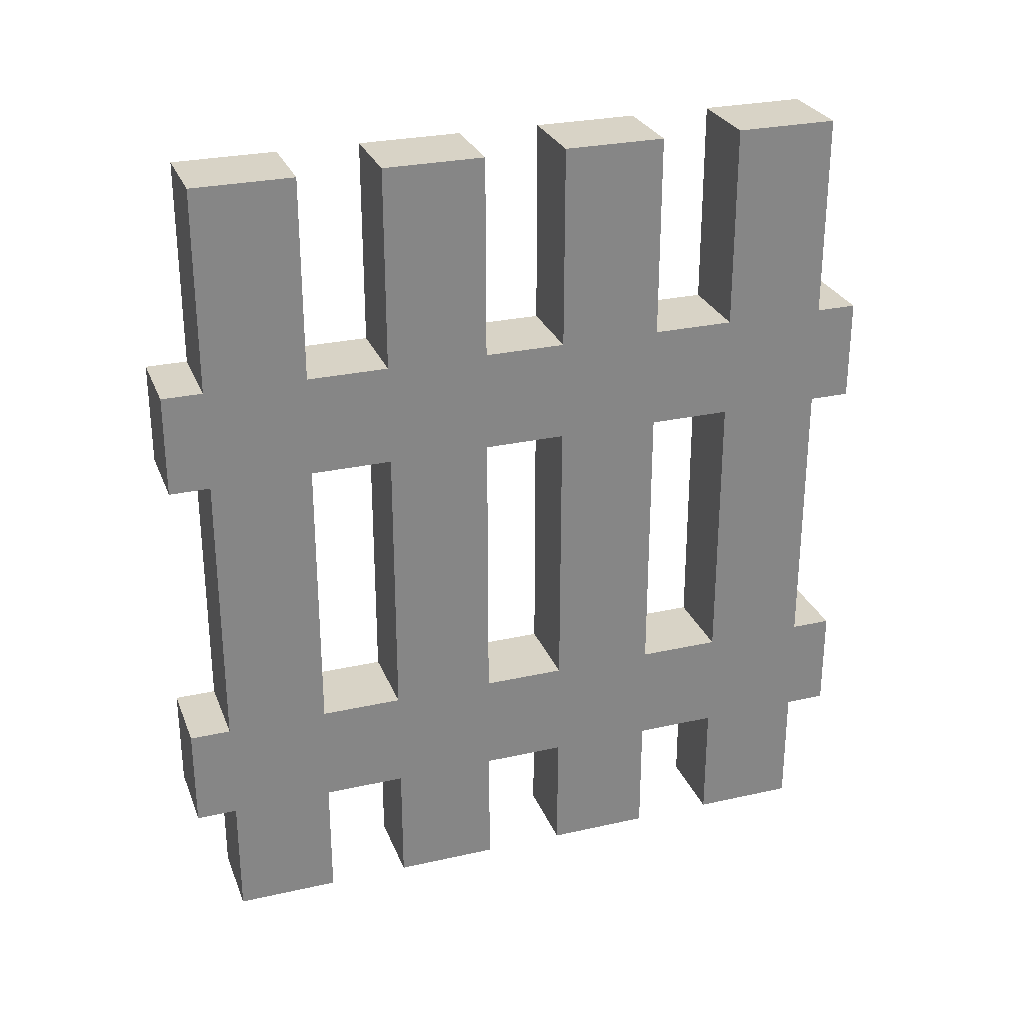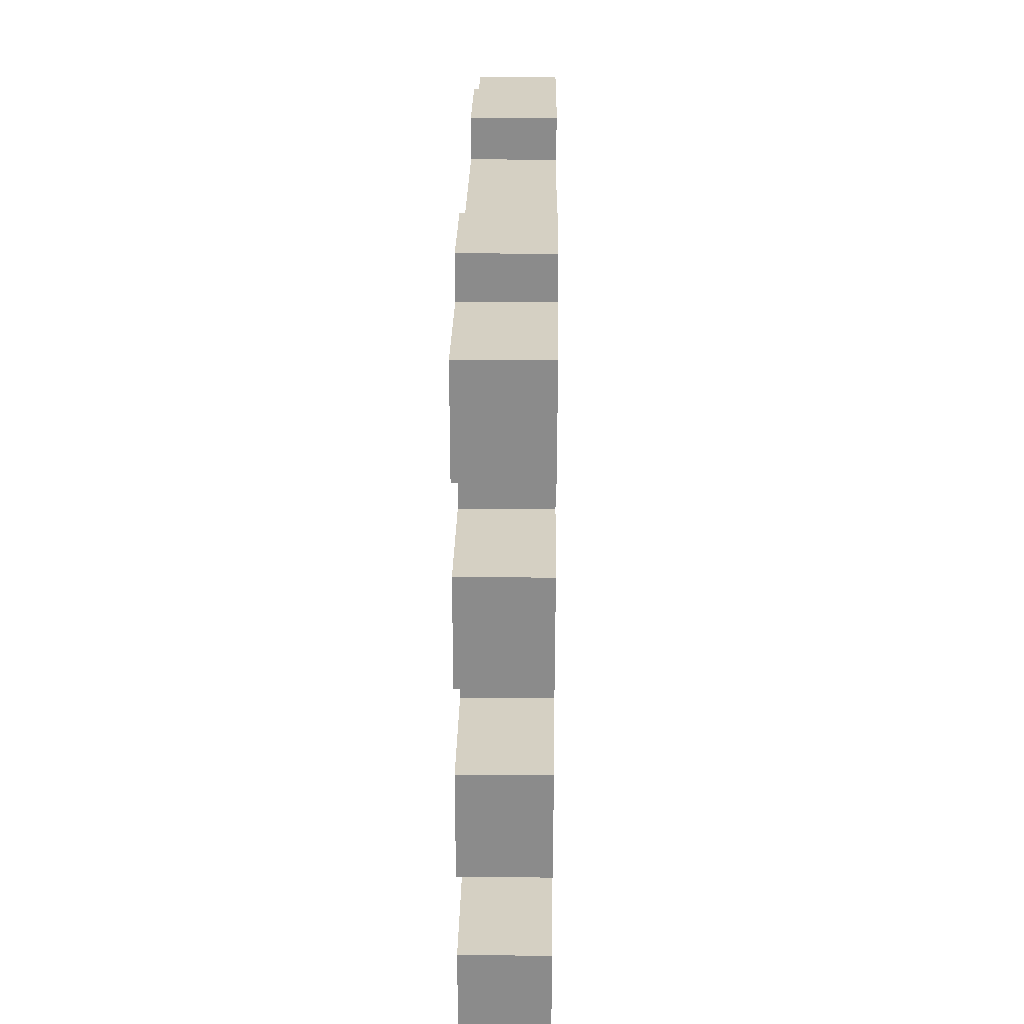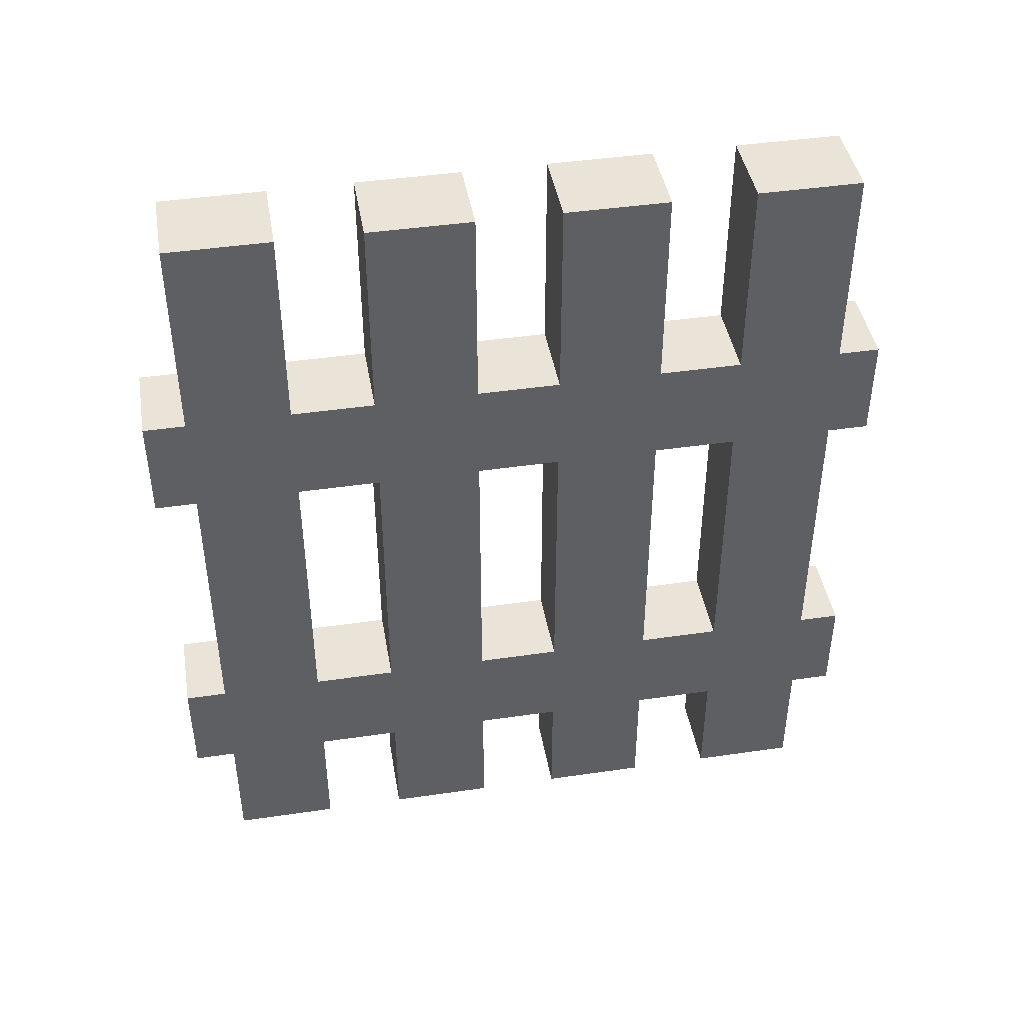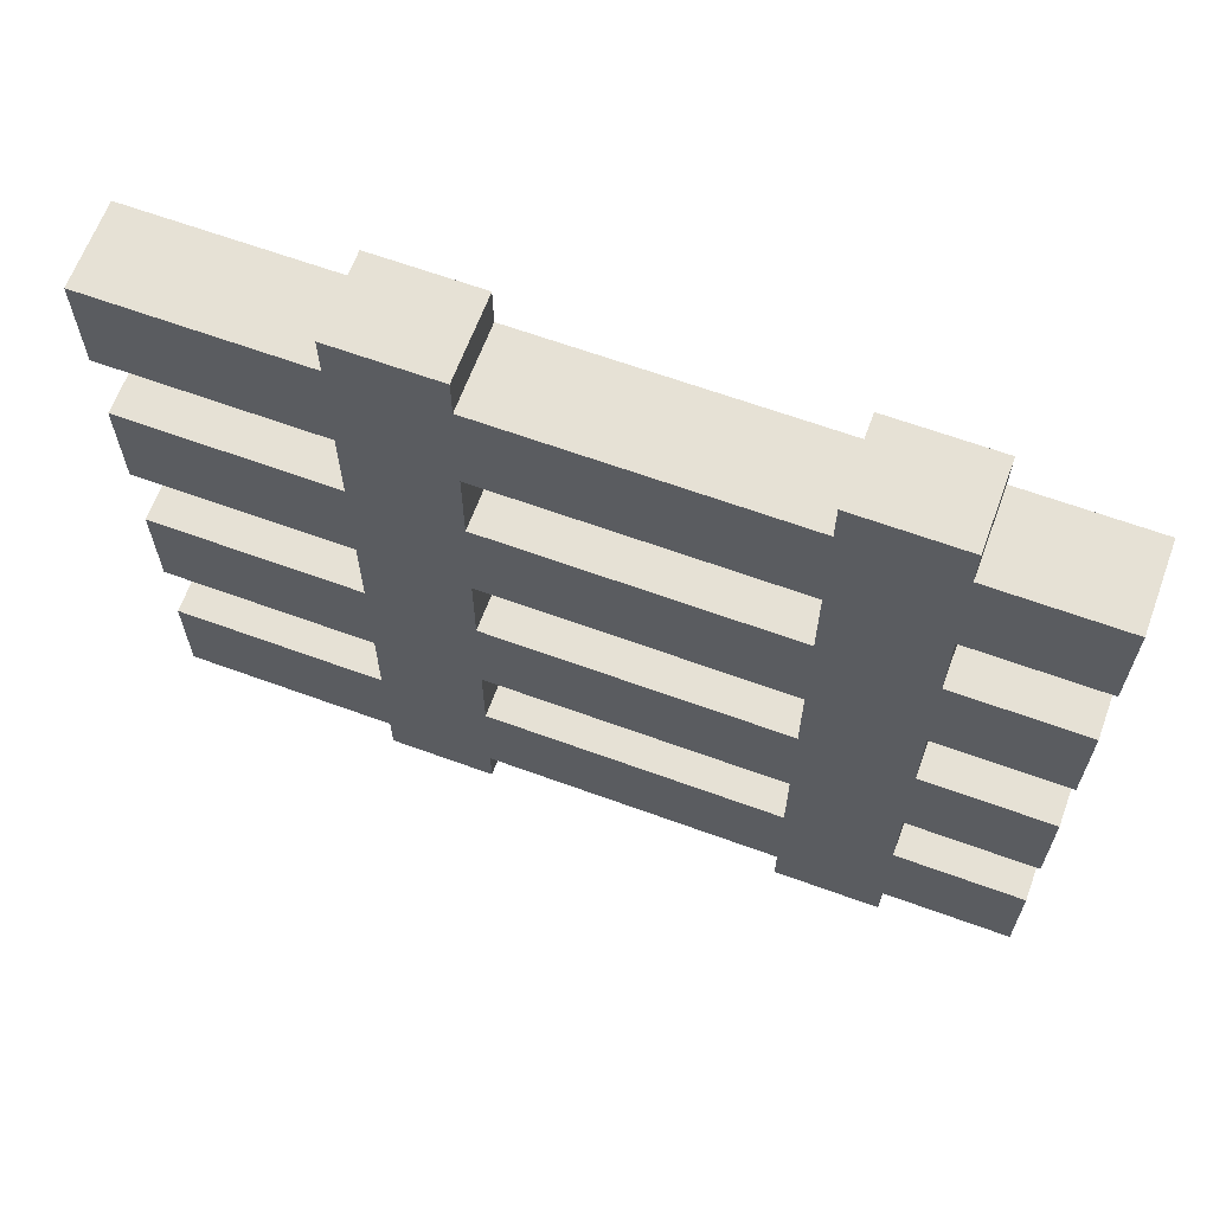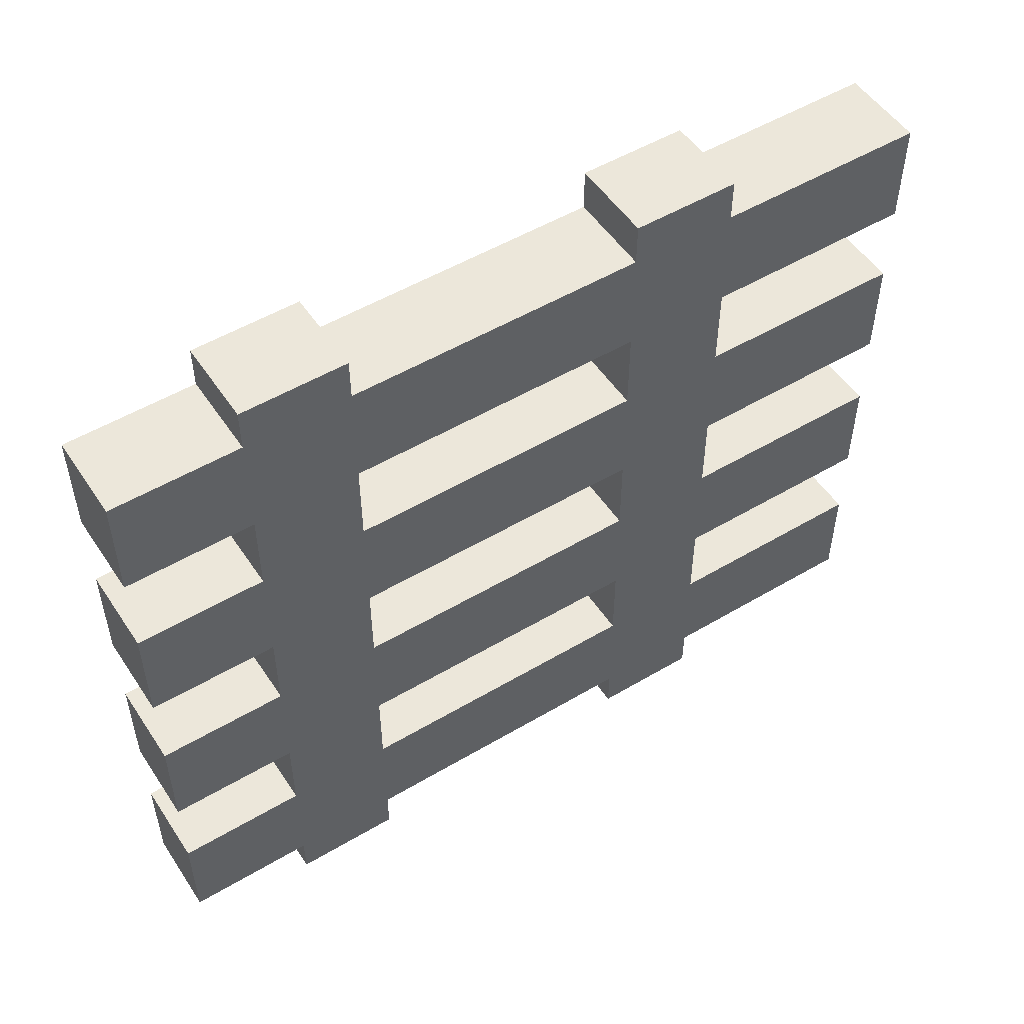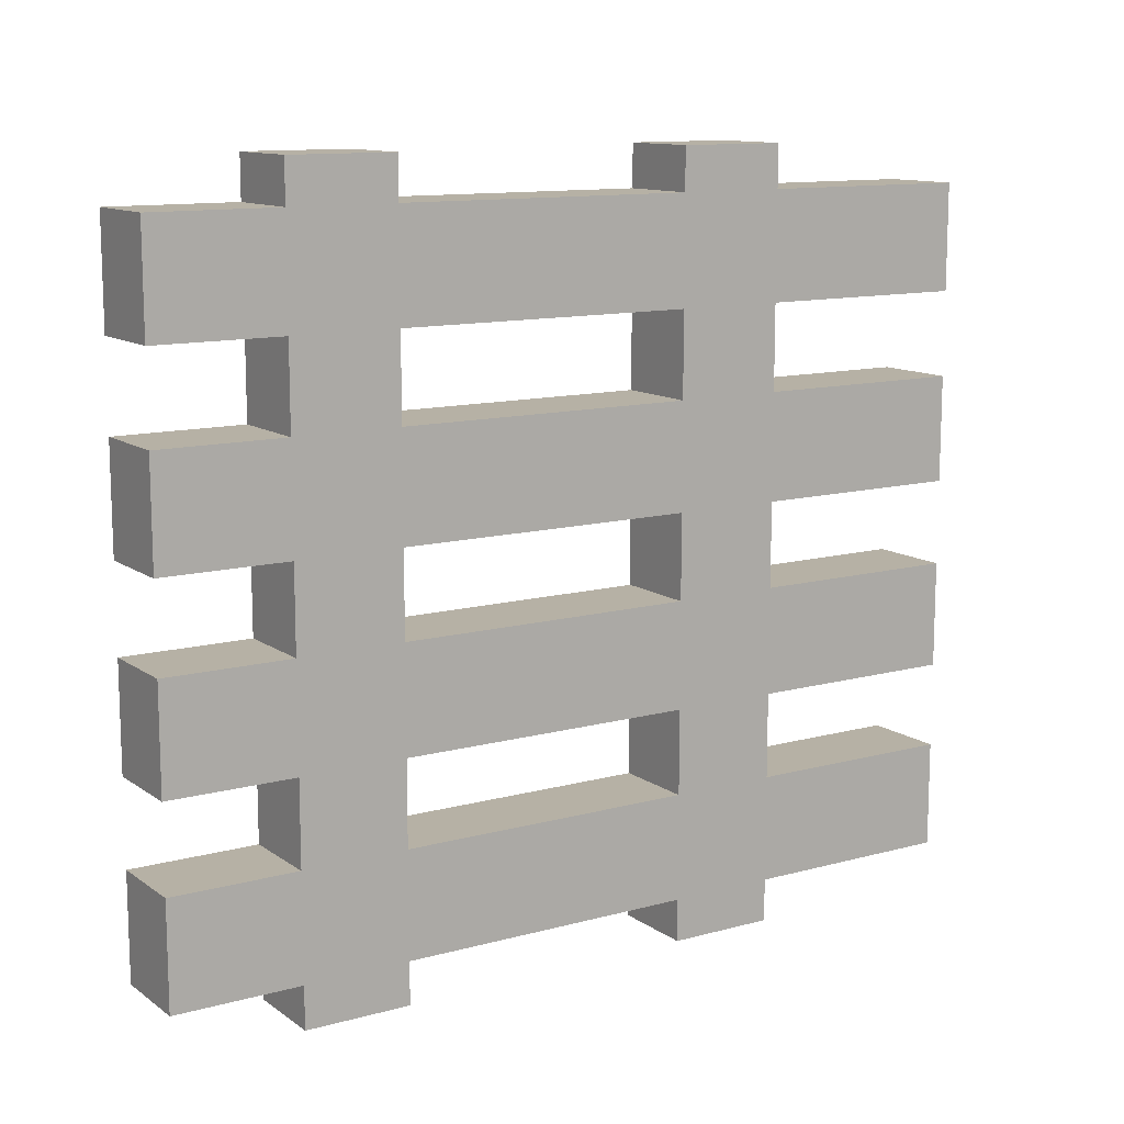
<metadata>
{"format":"obj","ext":"obj","renderer":"f3d","projection":"perspective","resolution":1024,"background":"white","views":[{"elev":27.8,"azim":-108.9,"up":"+Y"},{"elev":26.1,"azim":0.9,"up":"+Z"},{"elev":43.4,"azim":80.2,"up":"+Y"},{"elev":64.5,"azim":-69.8,"up":"+Z"},{"elev":52.0,"azim":57.3,"up":"+Z"},{"elev":12.0,"azim":57.3,"up":"+Z"}]}
</metadata>
<code>
o
v 0.3 0 1.7
v 0.3 0 1.2
v 0.3 0 0.8
v 0.3 0 0.3
v 0.3 0 -0.1
v 0.3 0 -0.6
v 0.3 0 -1
v 0.3 0 -1.5
v 0.3 0.6 1.9
v 0.3 0.6 1.7
v 0.3 0.6 1.2
v 0.3 0.6 0.8
v 0.3 0.6 0.3
v 0.3 0.6 -0.1
v 0.3 0.6 -0.6
v 0.3 0.6 -1
v 0.3 0.6 -1.5
v 0.3 0.6 -1.7
v 0.3 1.1 1.9
v 0.3 1.1 1.7
v 0.3 1.1 1.2
v 0.3 1.1 0.8
v 0.3 1.1 0.3
v 0.3 1.1 -0.1
v 0.3 1.1 -0.6
v 0.3 1.1 -1
v 0.3 1.1 -1.5
v 0.3 1.1 -1.7
v 0.3 2.5 1.9
v 0.3 2.5 1.7
v 0.3 2.5 1.2
v 0.3 2.5 0.8
v 0.3 2.5 0.3
v 0.3 2.5 -0.1
v 0.3 2.5 -0.6
v 0.3 2.5 -1
v 0.3 2.5 -1.5
v 0.3 2.5 -1.7
v 0.3 3 1.9
v 0.3 3 1.7
v 0.3 3 1.2
v 0.3 3 0.8
v 0.3 3 0.3
v 0.3 3 -0.1
v 0.3 3 -0.6
v 0.3 3 -1
v 0.3 3 -1.5
v 0.3 3 -1.7
v 0.3 4 1.7
v 0.3 4 1.2
v 0.3 4 0.8
v 0.3 4 0.3
v 0.3 4 -0.1
v 0.3 4 -0.6
v 0.3 4 -1
v 0.3 4 -1.5
v 0.7 0 1.7
v 0.7 0 1.2
v 0.7 0 0.8
v 0.7 0 0.3
v 0.7 0 -0.1
v 0.7 0 -0.6
v 0.7 0 -1
v 0.7 0 -1.5
v 0.7 0.6 1.9
v 0.7 0.6 1.7
v 0.7 0.6 1.2
v 0.7 0.6 0.8
v 0.7 0.6 0.3
v 0.7 0.6 -0.1
v 0.7 0.6 -0.6
v 0.7 0.6 -1
v 0.7 0.6 -1.5
v 0.7 0.6 -1.7
v 0.7 1.1 1.9
v 0.7 1.1 1.7
v 0.7 1.1 1.2
v 0.7 1.1 0.8
v 0.7 1.1 0.3
v 0.7 1.1 -0.1
v 0.7 1.1 -0.6
v 0.7 1.1 -1
v 0.7 1.1 -1.5
v 0.7 1.1 -1.7
v 0.7 2.5 1.9
v 0.7 2.5 1.7
v 0.7 2.5 1.2
v 0.7 2.5 0.8
v 0.7 2.5 0.3
v 0.7 2.5 -0.1
v 0.7 2.5 -0.6
v 0.7 2.5 -1
v 0.7 2.5 -1.5
v 0.7 2.5 -1.7
v 0.7 3 1.9
v 0.7 3 1.7
v 0.7 3 1.2
v 0.7 3 0.8
v 0.7 3 0.3
v 0.7 3 -0.1
v 0.7 3 -0.6
v 0.7 3 -1
v 0.7 3 -1.5
v 0.7 3 -1.7
v 0.7 4 1.7
v 0.7 4 1.2
v 0.7 4 0.8
v 0.7 4 0.3
v 0.7 4 -0.1
v 0.7 4 -0.6
v 0.7 4 -1
v 0.7 4 -1.5
v 0.3 0.6 1.9
v 0.3 1.1 1.9
v 0.3 2.5 1.9
v 0.3 3 1.9
v 0.7 0.6 1.9
v 0.7 1.1 1.9
v 0.7 2.5 1.9
v 0.7 3 1.9
v 0.3 0 1.7
v 0.3 0.6 1.7
v 0.3 1.1 1.7
v 0.3 2.5 1.7
v 0.3 3 1.7
v 0.3 4 1.7
v 0.7 0 1.7
v 0.7 0.6 1.7
v 0.7 1.1 1.7
v 0.7 2.5 1.7
v 0.7 3 1.7
v 0.7 4 1.7
v 0.3 0 0.8
v 0.3 0.6 0.8
v 0.3 1.1 0.8
v 0.3 2.5 0.8
v 0.3 3 0.8
v 0.3 4 0.8
v 0.7 0 0.8
v 0.7 0.6 0.8
v 0.7 1.1 0.8
v 0.7 2.5 0.8
v 0.7 3 0.8
v 0.7 4 0.8
v 0.3 0 -0.1
v 0.3 0.6 -0.1
v 0.3 1.1 -0.1
v 0.3 2.5 -0.1
v 0.3 3 -0.1
v 0.3 4 -0.1
v 0.7 0 -0.1
v 0.7 0.6 -0.1
v 0.7 1.1 -0.1
v 0.7 2.5 -0.1
v 0.7 3 -0.1
v 0.7 4 -0.1
v 0.3 0 -1
v 0.3 0.6 -1
v 0.3 1.1 -1
v 0.3 2.5 -1
v 0.3 3 -1
v 0.3 4 -1
v 0.7 0 -1
v 0.7 0.6 -1
v 0.7 1.1 -1
v 0.7 2.5 -1
v 0.7 3 -1
v 0.7 4 -1
v 0.3 0 1.2
v 0.3 0.6 1.2
v 0.3 1.1 1.2
v 0.3 2.5 1.2
v 0.3 3 1.2
v 0.3 4 1.2
v 0.7 0 1.2
v 0.7 0.6 1.2
v 0.7 1.1 1.2
v 0.7 2.5 1.2
v 0.7 3 1.2
v 0.7 4 1.2
v 0.3 0 0.3
v 0.3 0.6 0.3
v 0.3 1.1 0.3
v 0.3 2.5 0.3
v 0.3 3 0.3
v 0.3 4 0.3
v 0.7 0 0.3
v 0.7 0.6 0.3
v 0.7 1.1 0.3
v 0.7 2.5 0.3
v 0.7 3 0.3
v 0.7 4 0.3
v 0.3 0 -0.6
v 0.3 0.6 -0.6
v 0.3 1.1 -0.6
v 0.3 2.5 -0.6
v 0.3 3 -0.6
v 0.3 4 -0.6
v 0.7 0 -0.6
v 0.7 0.6 -0.6
v 0.7 1.1 -0.6
v 0.7 2.5 -0.6
v 0.7 3 -0.6
v 0.7 4 -0.6
v 0.3 0 -1.5
v 0.3 0.6 -1.5
v 0.3 1.1 -1.5
v 0.3 2.5 -1.5
v 0.3 3 -1.5
v 0.3 4 -1.5
v 0.7 0 -1.5
v 0.7 0.6 -1.5
v 0.7 1.1 -1.5
v 0.7 2.5 -1.5
v 0.7 3 -1.5
v 0.7 4 -1.5
v 0.3 0.6 -1.7
v 0.3 1.1 -1.7
v 0.3 2.5 -1.7
v 0.3 3 -1.7
v 0.7 0.6 -1.7
v 0.7 1.1 -1.7
v 0.7 2.5 -1.7
v 0.7 3 -1.7
v 0.3 0 1.7
v 0.7 0 1.7
v 0.3 0 1.2
v 0.7 0 1.2
v 0.3 0 0.8
v 0.7 0 0.8
v 0.3 0 0.3
v 0.7 0 0.3
v 0.3 0 -0.1
v 0.7 0 -0.1
v 0.3 0 -0.6
v 0.7 0 -0.6
v 0.3 0 -1
v 0.7 0 -1
v 0.3 0 -1.5
v 0.7 0 -1.5
v 0.3 0.6 1.9
v 0.7 0.6 1.9
v 0.3 0.6 1.7
v 0.7 0.6 1.7
v 0.3 0.6 1.2
v 0.7 0.6 1.2
v 0.3 0.6 0.8
v 0.7 0.6 0.8
v 0.3 0.6 0.3
v 0.7 0.6 0.3
v 0.3 0.6 -0.1
v 0.7 0.6 -0.1
v 0.3 0.6 -0.6
v 0.7 0.6 -0.6
v 0.3 0.6 -1
v 0.7 0.6 -1
v 0.3 0.6 -1.5
v 0.7 0.6 -1.5
v 0.3 0.6 -1.7
v 0.7 0.6 -1.7
v 0.3 2.5 1.9
v 0.7 2.5 1.9
v 0.3 2.5 1.7
v 0.7 2.5 1.7
v 0.3 2.5 1.2
v 0.7 2.5 1.2
v 0.3 2.5 0.8
v 0.7 2.5 0.8
v 0.3 2.5 0.3
v 0.7 2.5 0.3
v 0.3 2.5 -0.1
v 0.7 2.5 -0.1
v 0.3 2.5 -0.6
v 0.7 2.5 -0.6
v 0.3 2.5 -1
v 0.7 2.5 -1
v 0.3 2.5 -1.5
v 0.7 2.5 -1.5
v 0.3 2.5 -1.7
v 0.7 2.5 -1.7
v 0.3 1.1 1.9
v 0.7 1.1 1.9
v 0.3 1.1 1.7
v 0.7 1.1 1.7
v 0.3 1.1 1.2
v 0.7 1.1 1.2
v 0.3 1.1 0.8
v 0.7 1.1 0.8
v 0.3 1.1 0.3
v 0.7 1.1 0.3
v 0.3 1.1 -0.1
v 0.7 1.1 -0.1
v 0.3 1.1 -0.6
v 0.7 1.1 -0.6
v 0.3 1.1 -1
v 0.7 1.1 -1
v 0.3 1.1 -1.5
v 0.7 1.1 -1.5
v 0.3 1.1 -1.7
v 0.7 1.1 -1.7
v 0.3 3 1.9
v 0.7 3 1.9
v 0.3 3 1.7
v 0.7 3 1.7
v 0.3 3 1.2
v 0.7 3 1.2
v 0.3 3 0.8
v 0.7 3 0.8
v 0.3 3 0.3
v 0.7 3 0.3
v 0.3 3 -0.1
v 0.7 3 -0.1
v 0.3 3 -0.6
v 0.7 3 -0.6
v 0.3 3 -1
v 0.7 3 -1
v 0.3 3 -1.5
v 0.7 3 -1.5
v 0.3 3 -1.7
v 0.7 3 -1.7
v 0.3 4 1.7
v 0.7 4 1.7
v 0.3 4 1.2
v 0.7 4 1.2
v 0.3 4 0.8
v 0.7 4 0.8
v 0.3 4 0.3
v 0.7 4 0.3
v 0.3 4 -0.1
v 0.7 4 -0.1
v 0.3 4 -0.6
v 0.7 4 -0.6
v 0.3 4 -1
v 0.7 4 -1
v 0.3 4 -1.5
v 0.7 4 -1.5
f 10 2 1
f 11 2 10
f 12 4 3
f 13 4 12
f 14 6 5
f 15 6 14
f 16 8 7
f 17 8 16
f 19 15 14
f 19 18 17
f 19 17 16
f 19 16 15
f 19 11 10
f 19 14 13
f 19 13 12
f 19 12 11
f 19 10 9
f 20 18 19
f 21 18 20
f 22 18 21
f 23 18 22
f 24 18 23
f 25 18 24
f 26 18 25
f 27 18 26
f 28 18 27
f 30 21 20
f 31 21 30
f 32 23 22
f 33 23 32
f 34 25 24
f 35 25 34
f 36 27 26
f 37 27 36
f 39 33 32
f 39 38 37
f 39 37 36
f 39 36 35
f 39 35 34
f 39 34 33
f 39 31 30
f 39 32 31
f 39 30 29
f 40 38 39
f 41 38 40
f 42 38 41
f 43 38 42
f 44 38 43
f 45 38 44
f 46 38 45
f 47 38 46
f 48 38 47
f 49 41 40
f 50 41 49
f 51 43 42
f 52 43 51
f 53 45 44
f 54 45 53
f 55 47 46
f 56 47 55
f 57 58 66
f 66 58 67
f 59 60 68
f 68 60 69
f 61 62 70
f 70 62 71
f 63 64 72
f 72 64 73
f 70 71 75
f 73 74 75
f 72 73 75
f 71 72 75
f 66 67 75
f 69 70 75
f 68 69 75
f 67 68 75
f 65 66 75
f 75 74 76
f 76 74 77
f 77 74 78
f 78 74 79
f 79 74 80
f 80 74 81
f 81 74 82
f 82 74 83
f 83 74 84
f 76 77 86
f 86 77 87
f 78 79 88
f 88 79 89
f 80 81 90
f 90 81 91
f 82 83 92
f 92 83 93
f 88 89 95
f 93 94 95
f 92 93 95
f 91 92 95
f 90 91 95
f 89 90 95
f 86 87 95
f 87 88 95
f 85 86 95
f 95 94 96
f 96 94 97
f 97 94 98
f 98 94 99
f 99 94 100
f 100 94 101
f 101 94 102
f 102 94 103
f 103 94 104
f 96 97 105
f 105 97 106
f 98 99 107
f 107 99 108
f 100 101 109
f 109 101 110
f 102 103 111
f 111 103 112
f 117 114 113
f 118 114 117
f 119 116 115
f 120 116 119
f 127 122 121
f 128 122 127
f 129 124 123
f 130 124 129
f 131 126 125
f 132 126 131
f 139 134 133
f 140 134 139
f 141 136 135
f 142 136 141
f 143 138 137
f 144 138 143
f 151 146 145
f 152 146 151
f 153 148 147
f 154 148 153
f 155 150 149
f 156 150 155
f 163 158 157
f 164 158 163
f 165 160 159
f 166 160 165
f 167 162 161
f 168 162 167
f 169 170 175
f 175 170 176
f 171 172 177
f 177 172 178
f 173 174 179
f 179 174 180
f 181 182 187
f 187 182 188
f 183 184 189
f 189 184 190
f 185 186 191
f 191 186 192
f 193 194 199
f 199 194 200
f 195 196 201
f 201 196 202
f 197 198 203
f 203 198 204
f 205 206 211
f 211 206 212
f 207 208 213
f 213 208 214
f 209 210 215
f 215 210 216
f 217 218 221
f 221 218 222
f 219 220 223
f 223 220 224
f 227 226 225
f 228 226 227
f 231 230 229
f 232 230 231
f 235 234 233
f 236 234 235
f 239 238 237
f 240 238 239
f 243 242 241
f 244 242 243
f 247 246 245
f 248 246 247
f 251 250 249
f 252 250 251
f 255 254 253
f 256 254 255
f 259 258 257
f 260 258 259
f 263 262 261
f 264 262 263
f 267 266 265
f 268 266 267
f 271 270 269
f 272 270 271
f 275 274 273
f 276 274 275
f 279 278 277
f 280 278 279
f 281 282 283
f 283 282 284
f 285 286 287
f 287 286 288
f 289 290 291
f 291 290 292
f 293 294 295
f 295 294 296
f 297 298 299
f 299 298 300
f 301 302 303
f 303 302 304
f 305 306 307
f 307 306 308
f 309 310 311
f 311 310 312
f 313 314 315
f 315 314 316
f 317 318 319
f 319 318 320
f 321 322 323
f 323 322 324
f 325 326 327
f 327 326 328
f 329 330 331
f 331 330 332
f 333 334 335
f 335 334 336

</code>
